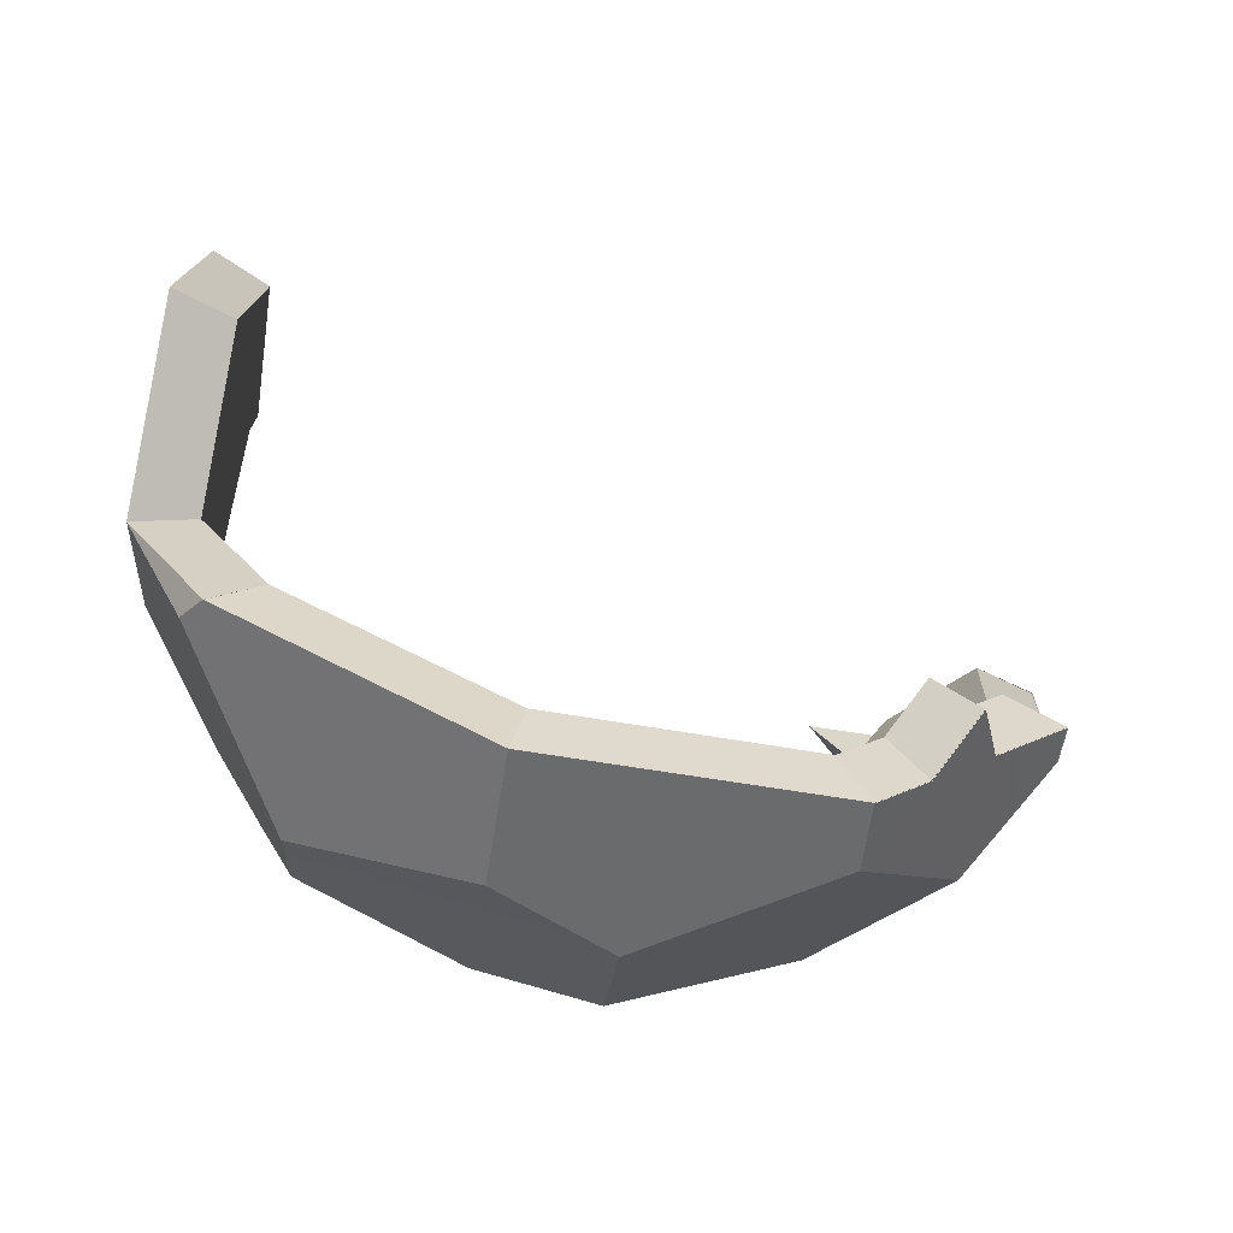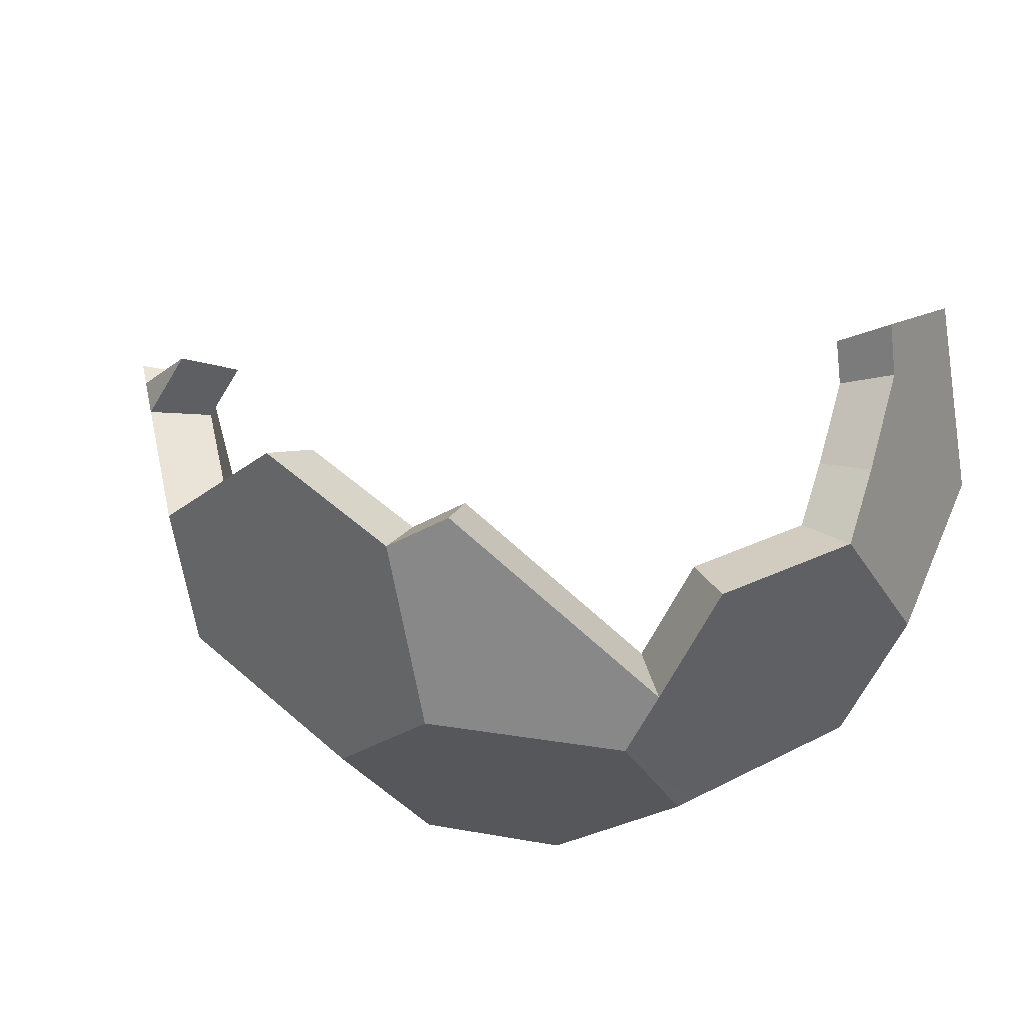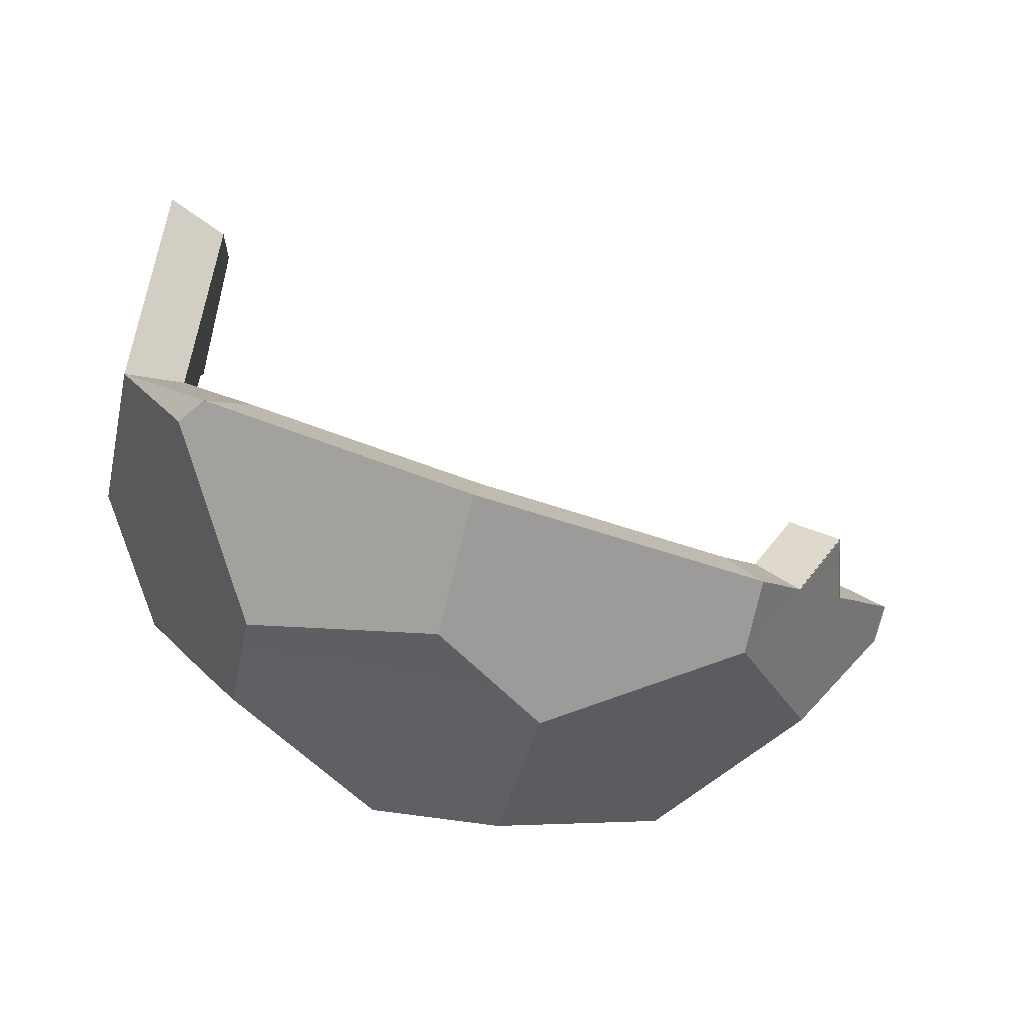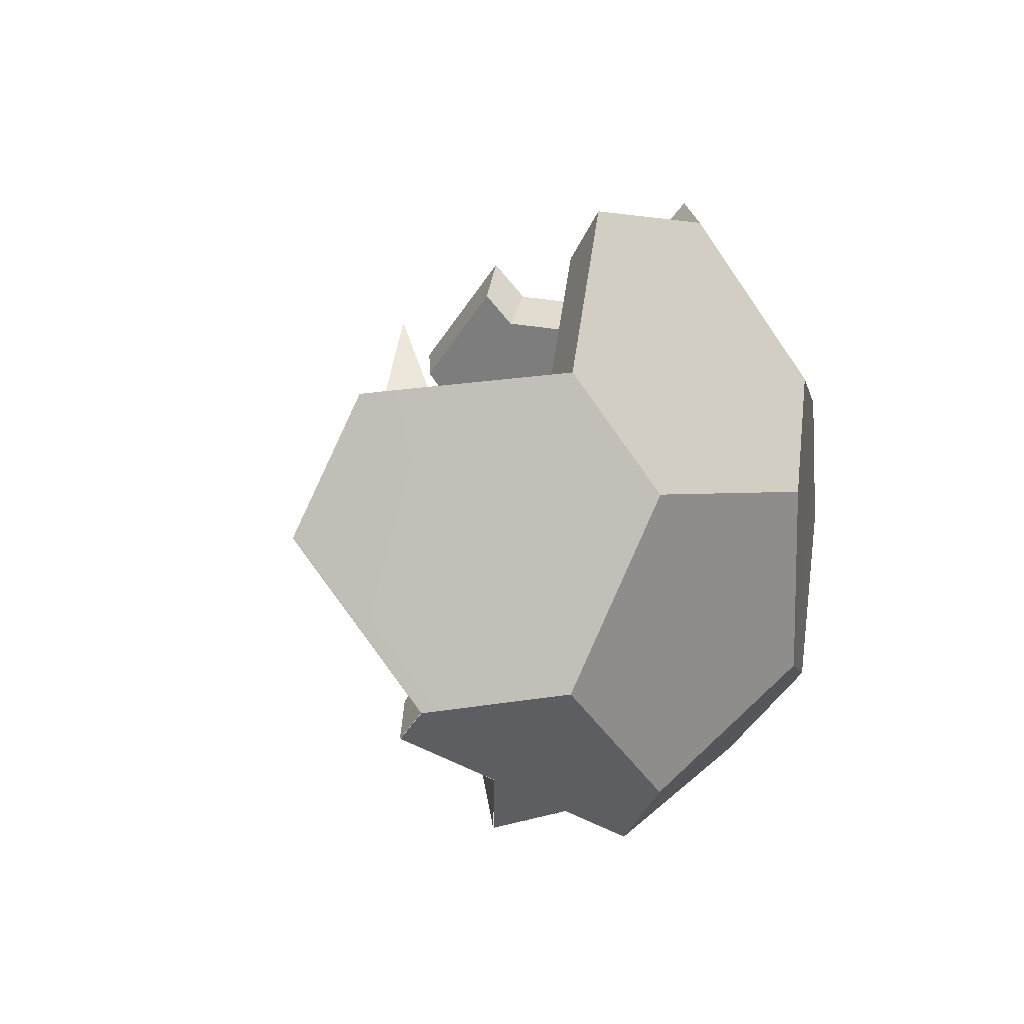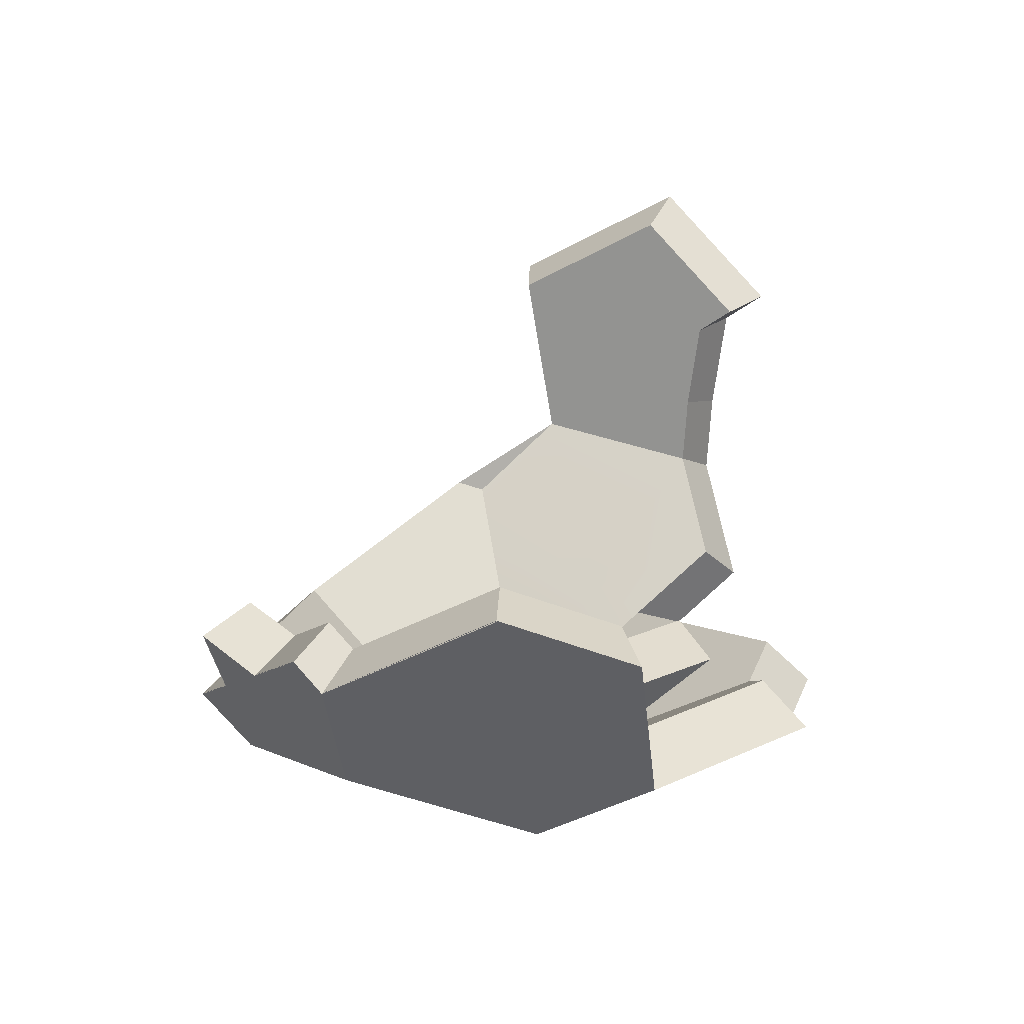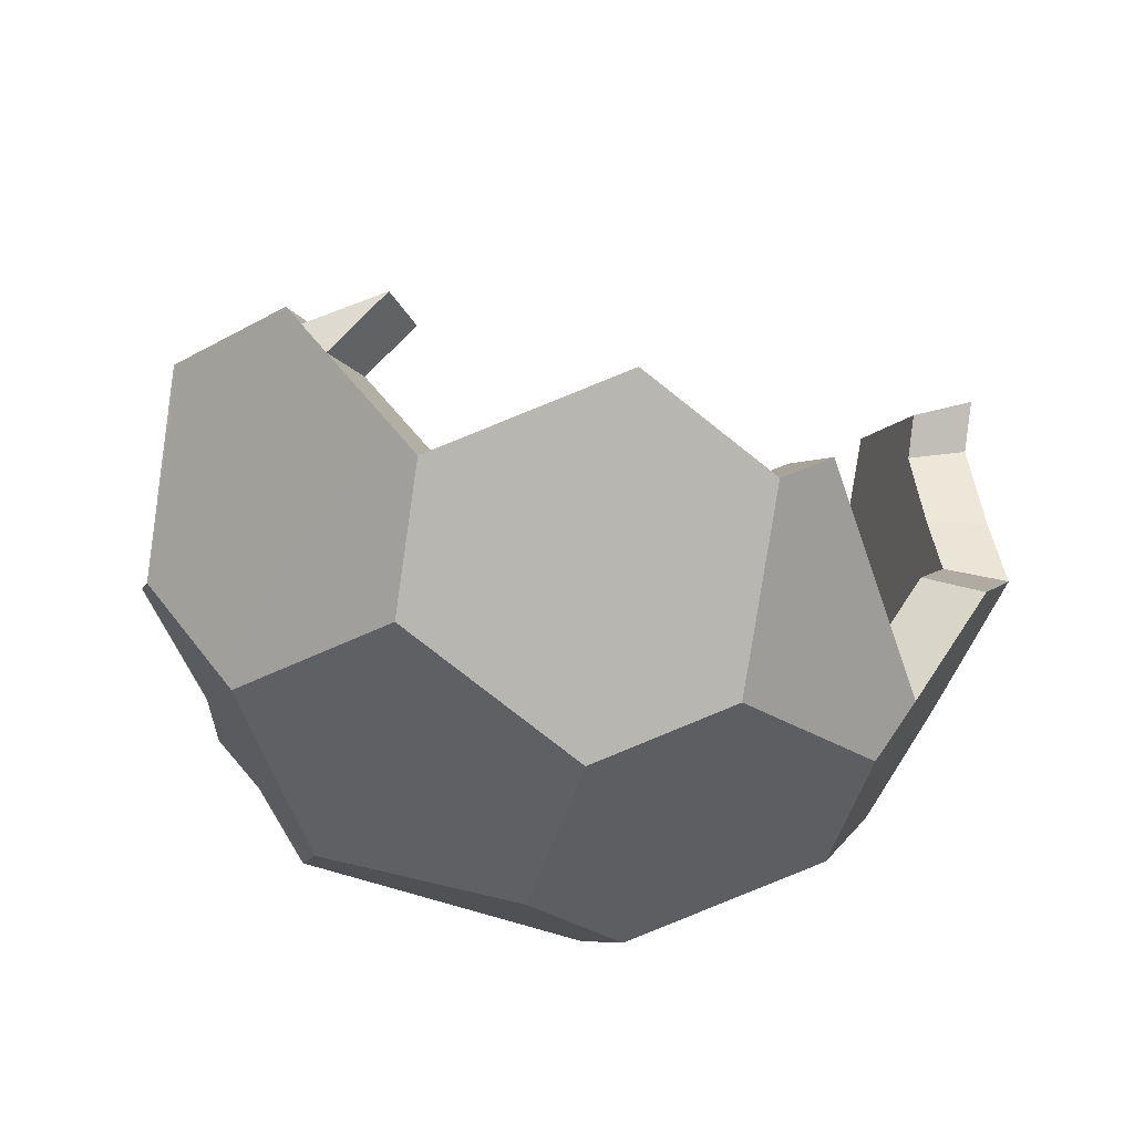
<metadata>
{"format":"obj","ext":"obj","renderer":"f3d","projection":"perspective","resolution":1024,"background":"white","views":[{"elev":-7.8,"azim":154.5,"up":"+Y"},{"elev":61.2,"azim":29.9,"up":"+Z"},{"elev":-25.6,"azim":146.5,"up":"+Y"},{"elev":1.6,"azim":-56.0,"up":"+Z"},{"elev":6.3,"azim":-89.9,"up":"+Y"},{"elev":-57.1,"azim":-37.0,"up":"+Y"}]}
</metadata>
<code>
g default
v 4.534 9.254 2.485
v 5.731 8.124 0.2184
v 6.045 5.426 0.6775
v 5.08 4.832 3.163
v 5.795 4.165 -0.6811
v 4.038 3.172 3.536
v -4.545 2.788 -2.481
v -5.719 3.897 -0.2581
v -5.206 3.244 1.535
v 2.864 1.198 -2.485
v 4.414 1.765 -0.213
v 3.68 1.436 1.554
v -3.262 1.376 -2.272
v -1.024 1.376 -3.799
v 0.1277 1.436 3.979
v -1.906 1.824 3.986
v -3.39 1.282 1.812
v 1.126 0.4498 -2.2
v 1.264 0.3634 1.828
v -2.57 0.4658 0.2697
v 0.1591 -0.09656 0.2697
v 4.203 7.648 3.952
v 5.666 4.314 -1.127
v -4.463 3.184 -2.842
v 3.146 2.568 -3.736
v -0.8035 2.073 -4.504
v 5.834 7.244 0.3682
v 5.226 6.436 2.124
v -5.347 3.545 -0.9627
v -4.987 3.007 1.568
v 5.59 3.809 -0.6118
v 3.808 2.055 2.261
v 0.7049 2.02 4.334
v 3.966 1.564 0.8662
v 4.298 8.108 3.532
v -1.813 2.379 -4.046
v 4.5 7.295 3.421
v 4.842 5.926 3.233
v 4.282 2.522 1.497
v -3.911 2.091 -2.378
v -4.632 2.624 1.623
v -4.365 3.201 2.449
v -2.996 2.738 -3.508
v -2.381 3.174 -4.271
v 5.272 9.804 2.893
v 5.016 8.46 4.117
v -6.67 3.558 -0.2991
v -6.08 2.788 1.791
v -6.237 3.149 -1.119
v 6.682 8.484 0.2465
v 7.048 5.332 0.7829
v 5.942 4.628 3.687
v 6.761 3.859 -0.7947
v 4.723 2.686 4.124
v -5.302 2.253 -2.894
v 3.341 0.3975 -2.899
v 5.15 1.059 -0.2485
v 4.294 0.6755 1.813
v -3.806 0.6049 -2.651
v -1.195 0.6049 -4.432
v 0.1654 0.665 4.654
v -2.216 1.119 4.663
v -3.954 0.484 2.117
v 1.314 -0.4753 -2.566
v 1.474 -0.576 2.133
v -2.999 -0.4566 0.3147
v 0.1857 -1.113 0.3147
v 4.916 7.921 4.611
v 6.606 4.033 -1.325
v -5.207 2.714 -3.316
v 3.67 1.996 -4.359
v -0.9374 1.419 -5.254
v 6.801 7.455 0.4215
v 6.096 6.509 2.479
v -5.824 2.505 1.832
v 6.522 3.444 -0.7137
v 4.454 1.379 2.633
v 0.842 1.34 5.071
v 4.627 0.8247 1.011
v -2.115 1.776 -4.72
v 5.264 7.509 3.989
v 5.663 5.908 3.77
v 4.996 1.942 1.747
v -4.563 1.439 -2.774
v -5.409 2.056 1.895
v -5.096 2.732 2.863
v -3.496 2.195 -4.093
v -2.778 2.702 -4.982
v -5.318 2.248 -2.891
v -6.254 3.133 -1.118
v -5.223 2.71 -3.312
v 3.663 1.991 -4.357
v 6.606 4.03 -1.31
v -0.9492 1.413 -5.253
v -2.128 1.771 -4.718
v -6.689 3.543 -0.2951
v -3.51 2.19 -4.09
v -2.791 2.698 -4.981
g pSolid4
f 5 23 31
f 3 5 31 39 4
f 10 25 26 14 18
f 13 40 41 17 20
f 10 18 34 11
f 13 20 21 18 14
f 15 19 21 20 17 16
f 23 5 3
f 22 35 37
f 24 7 40 43
f 28 3 4 38
f 27 3 28
f 29 8 9 30
f 23 25 10 11 31
f 31 11 34 39
f 32 12 19 15 33
f 37 28 38
f 39 32 6 4
f 18 21 19 12 34
f 35 1 2 27 28 37
f 14 26 36
f 34 12 32 39
f 43 36 44
f 40 7 29 30 41
f 40 13 14 36 43
f 41 30 42
f 1 35 46 45
f 9 8 47 48
f 53 76 69
f 51 52 83 76 53
f 56 64 60 72 71
f 59 66 63 85 84
f 56 57 79 64
f 59 60 64 67 66
f 61 62 63 66 67 65
f 69 51 53
f 68 81 46
f 70 87 84 55
f 74 82 52 51
f 73 74 51
f 49 75 48 47
f 69 76 57 56 71
f 76 83 79 57
f 77 78 61 65 58
f 81 82 74
f 83 52 54 77
f 64 79 58 65 67
f 46 81 74 73 50 45
f 60 80 72
f 79 83 77 58
f 87 88 80
f 84 85 75 49 55
f 84 87 80 60 59
f 85 86 75
f 2 1 45 50
f 27 2 50 73
f 23 3 51 69
f 3 27 73 51
f 4 6 54 52
f 6 32 77 54
f 35 22 68 46
f 32 33 78 77
f 22 37 81 68
f 37 38 82 81
f 38 4 52 82
f 15 16 62 61
f 33 15 61 78
f 30 9 48 75
f 16 17 63 62
f 42 30 75 86
f 17 41 85 63
f 41 42 86 85
f 29 7 89 90
f 7 24 91 89
f 25 23 93 92
f 36 26 94 95
f 26 25 92 94
f 8 29 90 96
f 24 43 97 91
f 44 36 95 98
f 43 44 98 97

</code>
